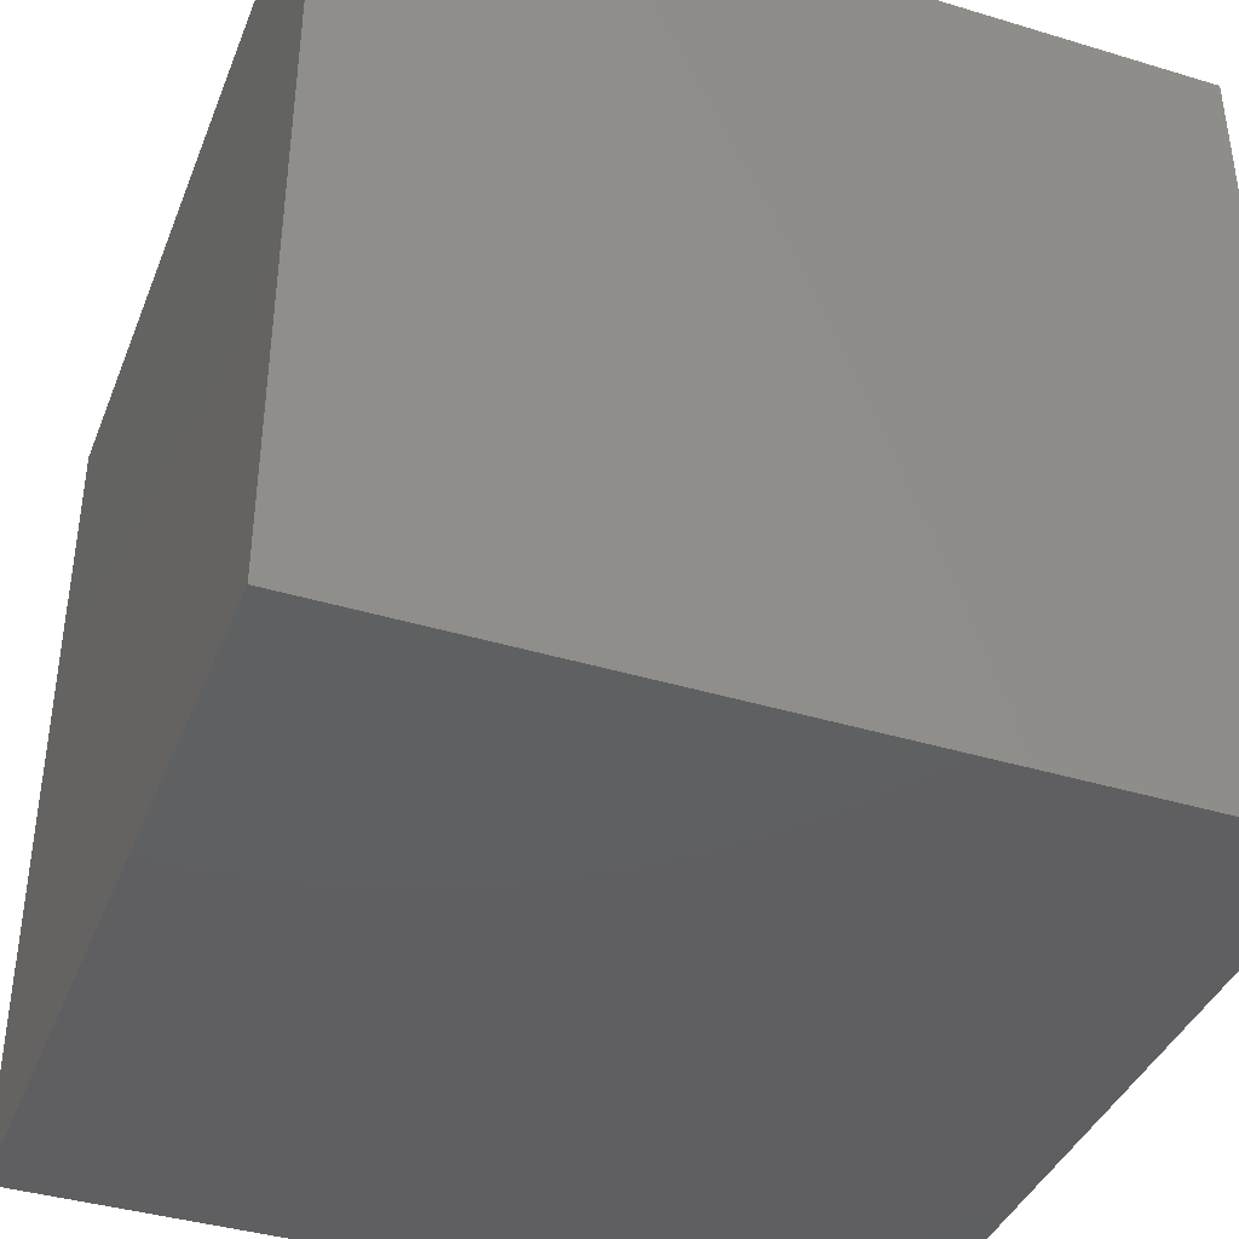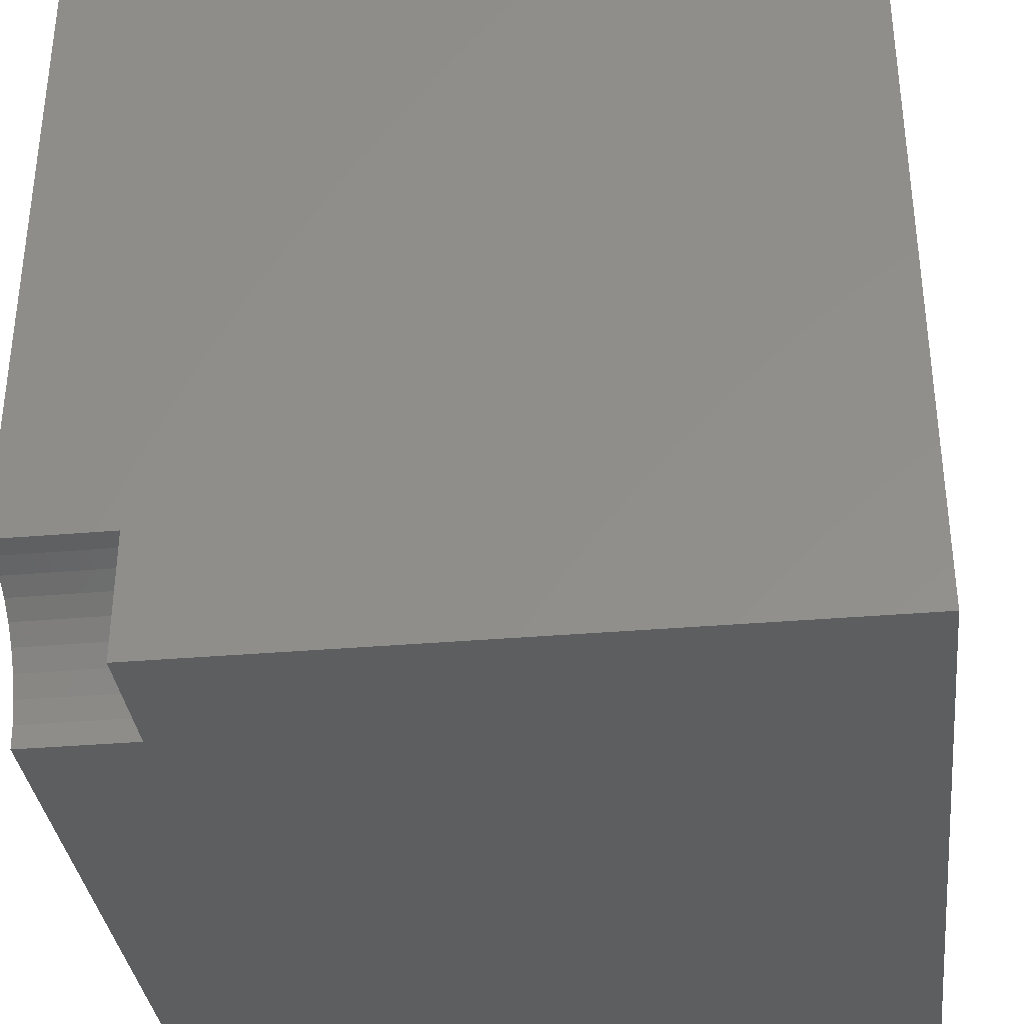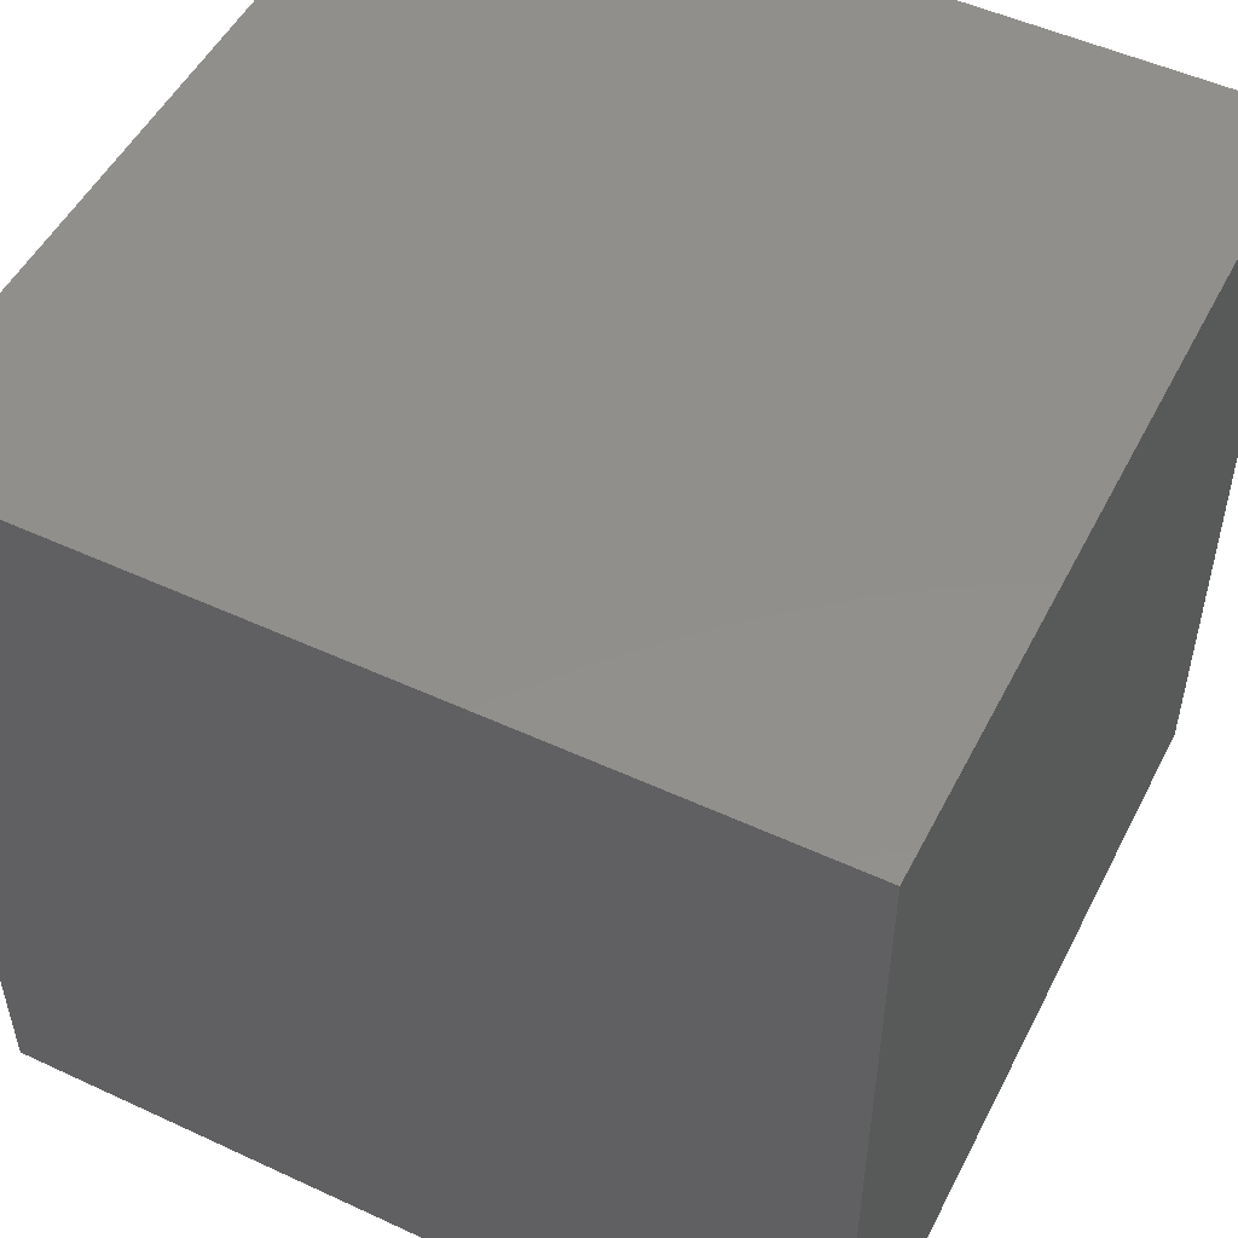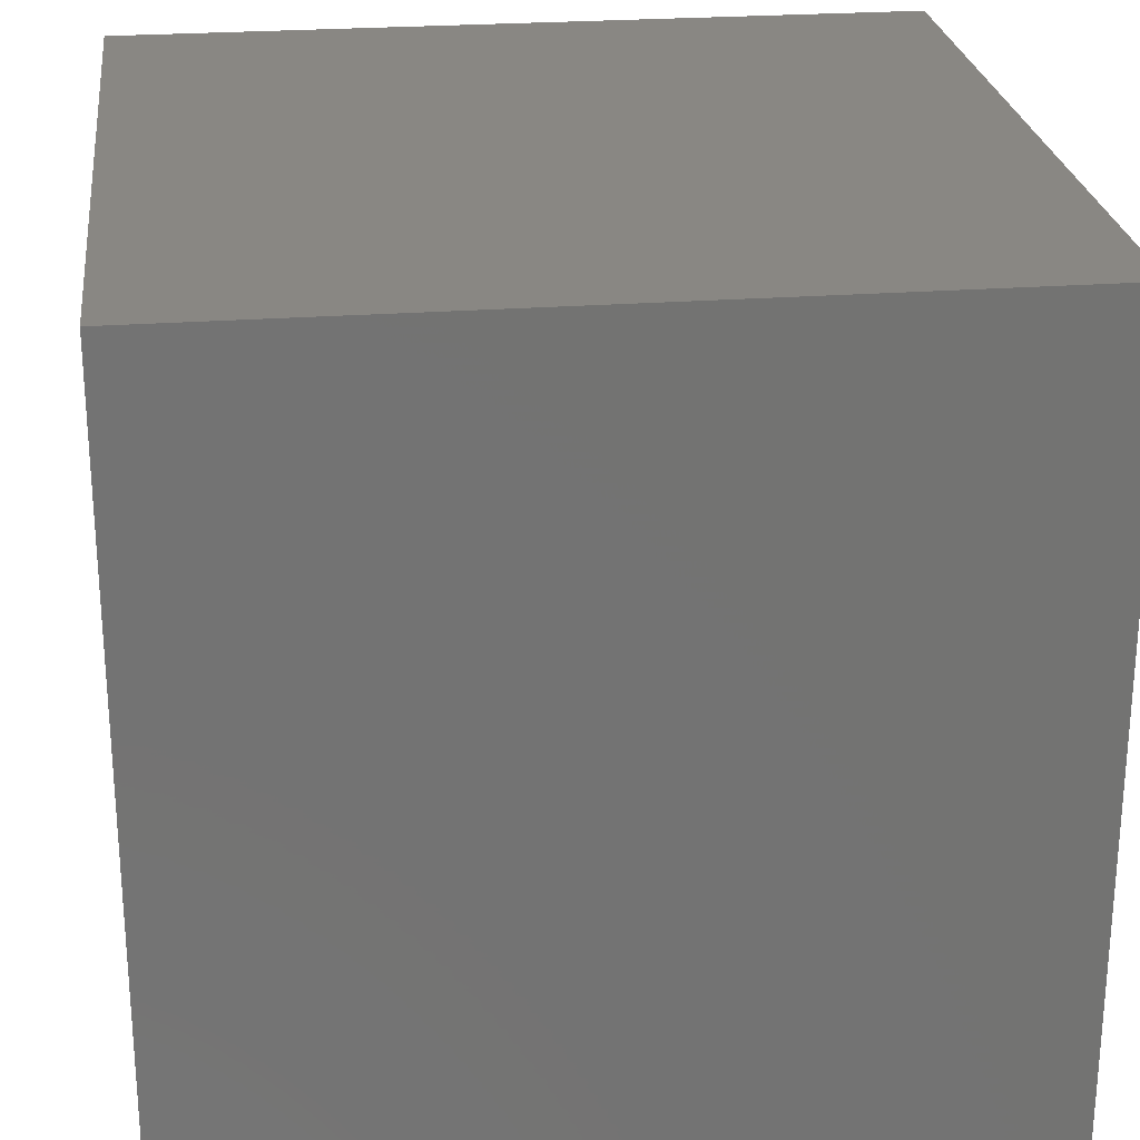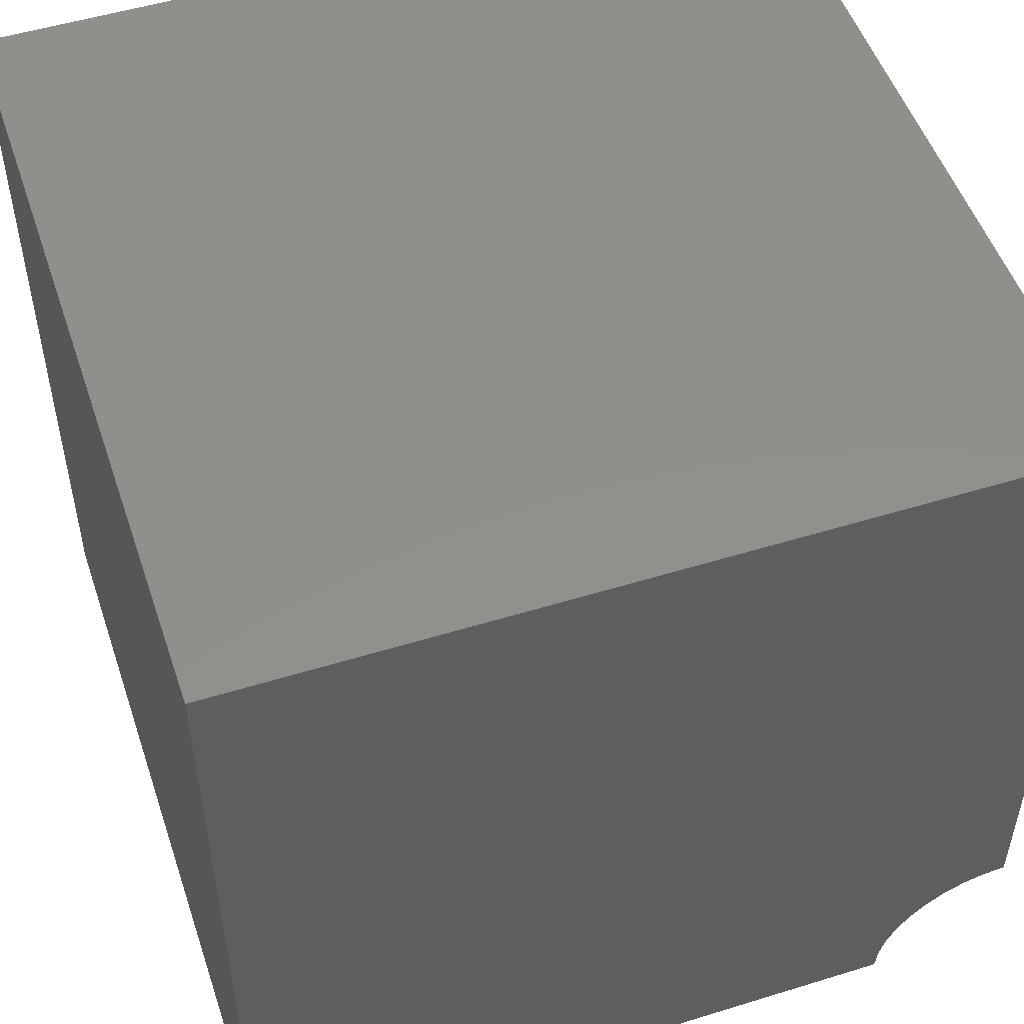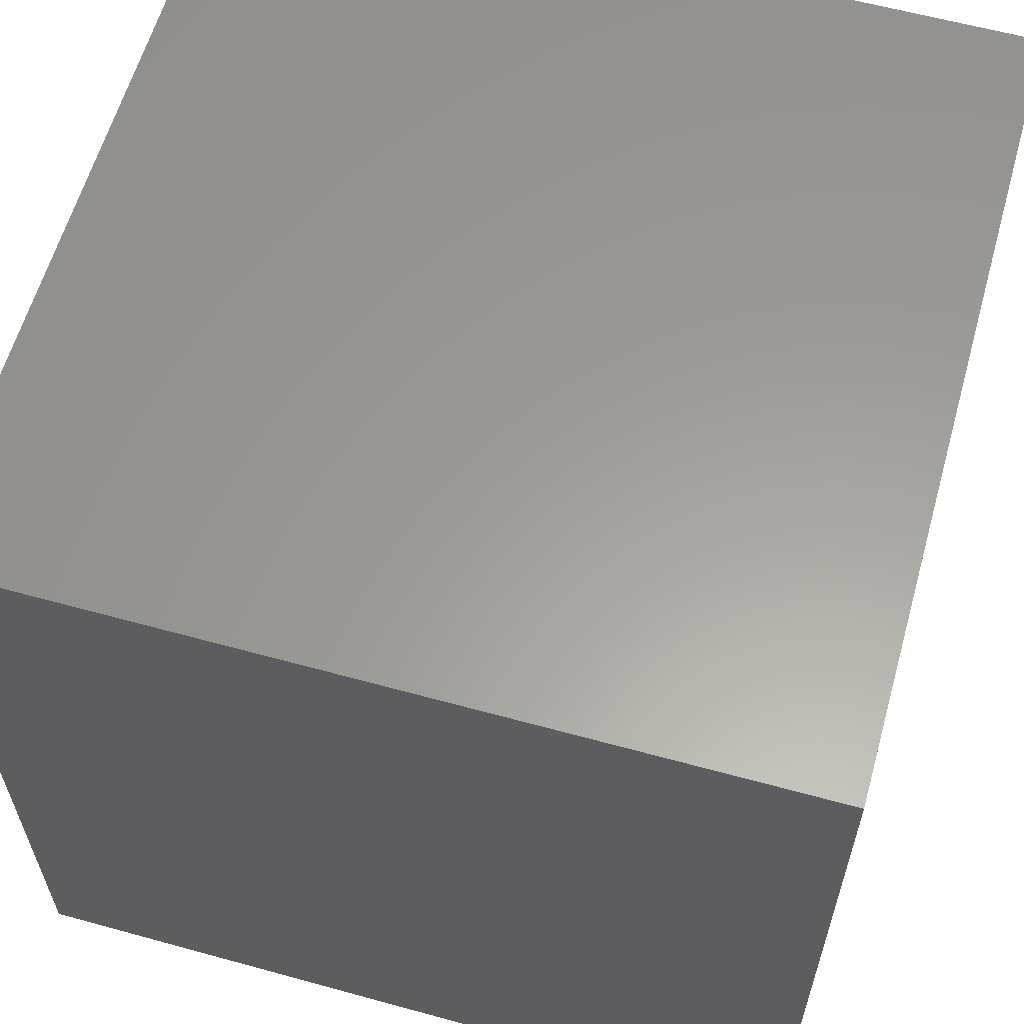
<metadata>
{"format":"stl","ext":"stl","renderer":"f3d","projection":"perspective","resolution":1024,"background":"white","views":[{"elev":-39.8,"azim":-110.5,"up":"+Y"},{"elev":-34.6,"azim":96.6,"up":"+Y"},{"elev":51.3,"azim":-153.3,"up":"+Z"},{"elev":25.1,"azim":173.1,"up":"+Y"},{"elev":51.6,"azim":-18.5,"up":"+Y"},{"elev":60.6,"azim":-164.3,"up":"+Y"}]}
</metadata>
<code>
# stl→obj: 30 verts, 52 faces
v 0 10 10
v 0 10 0
v 0 0 10
v 0 0 0
v 9.719 1.596 10
v 10 1.62 10
v 10 10 10
v 8.38 0 10
v 8.404 0.2814 10
v 8.477 0.5542 10
v 8.597 0.8102 10
v 8.759 1.042 10
v 8.958 1.241 10
v 9.19 1.403 10
v 9.446 1.523 10
v 10 0 8.553
v 10 0 0
v 10 1.62 8.553
v 10 10 0
v 8.38 0 8.553
v 9.719 1.596 8.553
v 9.446 1.523 8.553
v 9.19 1.403 8.553
v 8.958 1.241 8.553
v 8.759 1.042 8.553
v 8.597 0.8102 8.553
v 8.477 0.5542 8.553
v 8.404 0.2814 8.553
v 8.38 1.985e-16 10
v 8.38 1.985e-16 8.553
f 1 2 3
f 3 2 4
f 5 6 7
f 8 9 3
f 3 9 10
f 3 10 1
f 1 10 11
f 1 11 12
f 12 13 1
f 1 13 14
f 1 14 7
f 7 14 15
f 7 15 5
f 16 17 18
f 18 17 19
f 18 19 6
f 6 19 7
f 2 19 4
f 4 19 17
f 7 19 1
f 1 19 2
f 8 3 20
f 20 3 4
f 20 4 16
f 16 4 17
f 18 6 5
f 18 5 21
f 21 5 15
f 21 15 22
f 22 15 14
f 22 14 23
f 23 14 13
f 23 13 24
f 24 13 12
f 24 12 25
f 25 12 11
f 25 11 26
f 26 11 10
f 26 10 27
f 27 10 9
f 27 9 28
f 28 9 29
f 28 29 30
f 25 26 16
f 26 27 16
f 16 27 28
f 16 28 20
f 18 21 16
f 16 21 22
f 22 23 16
f 16 23 24
f 16 24 25

</code>
